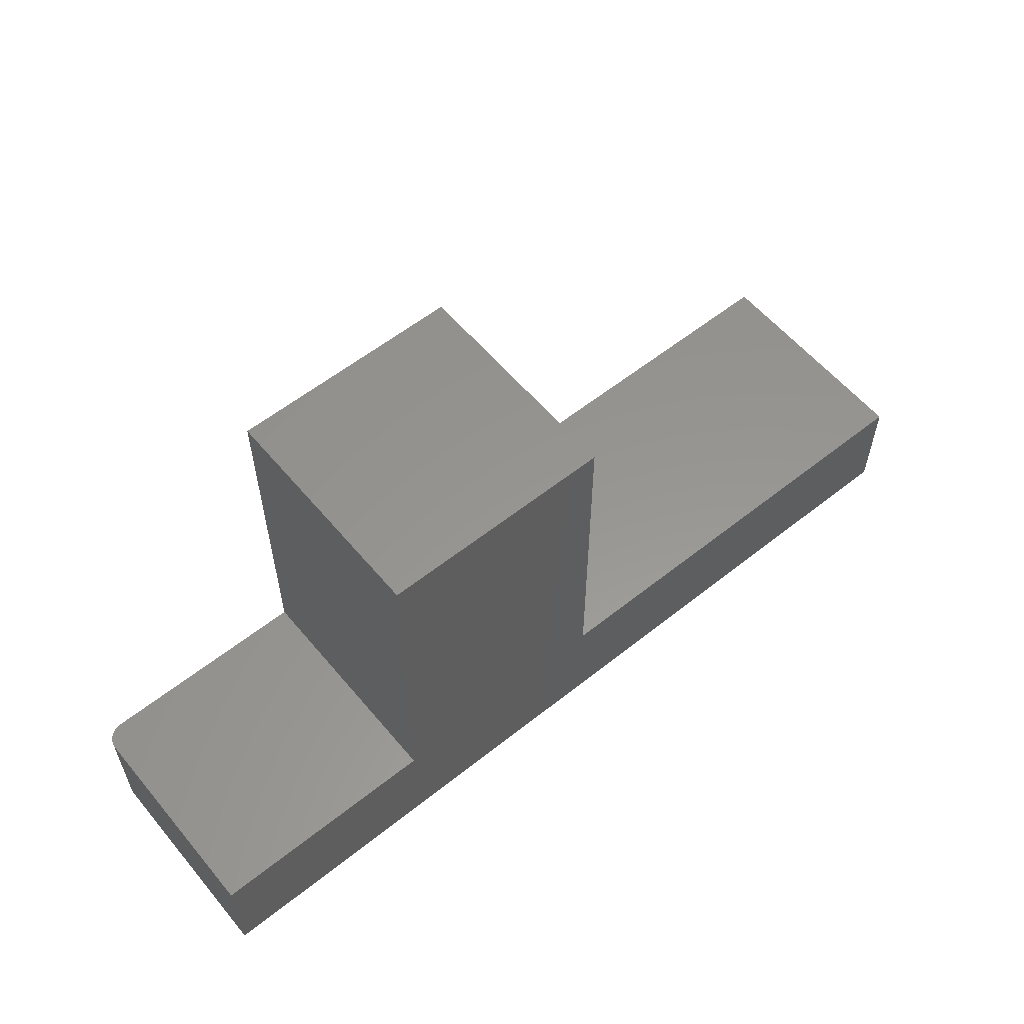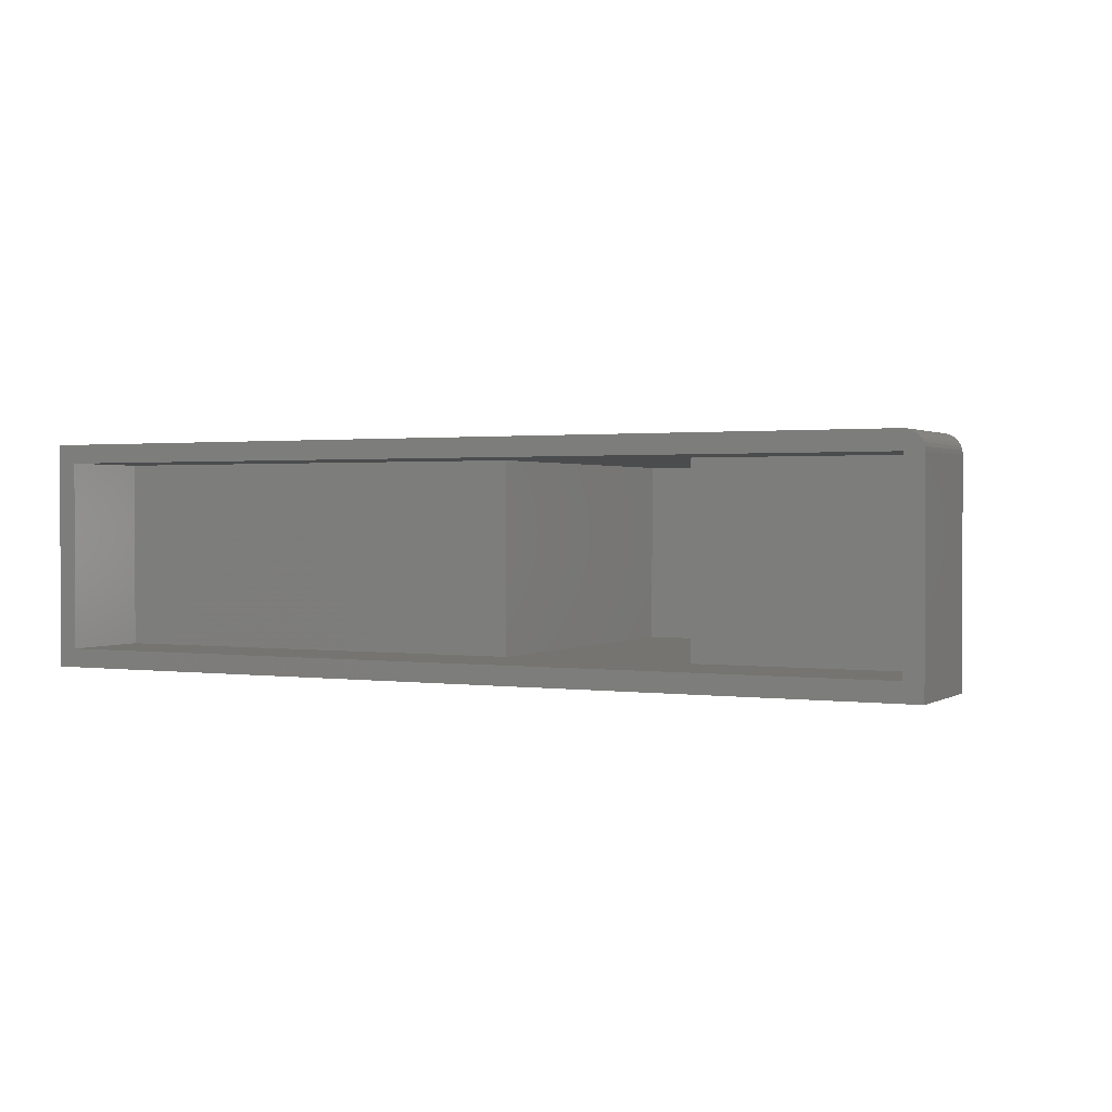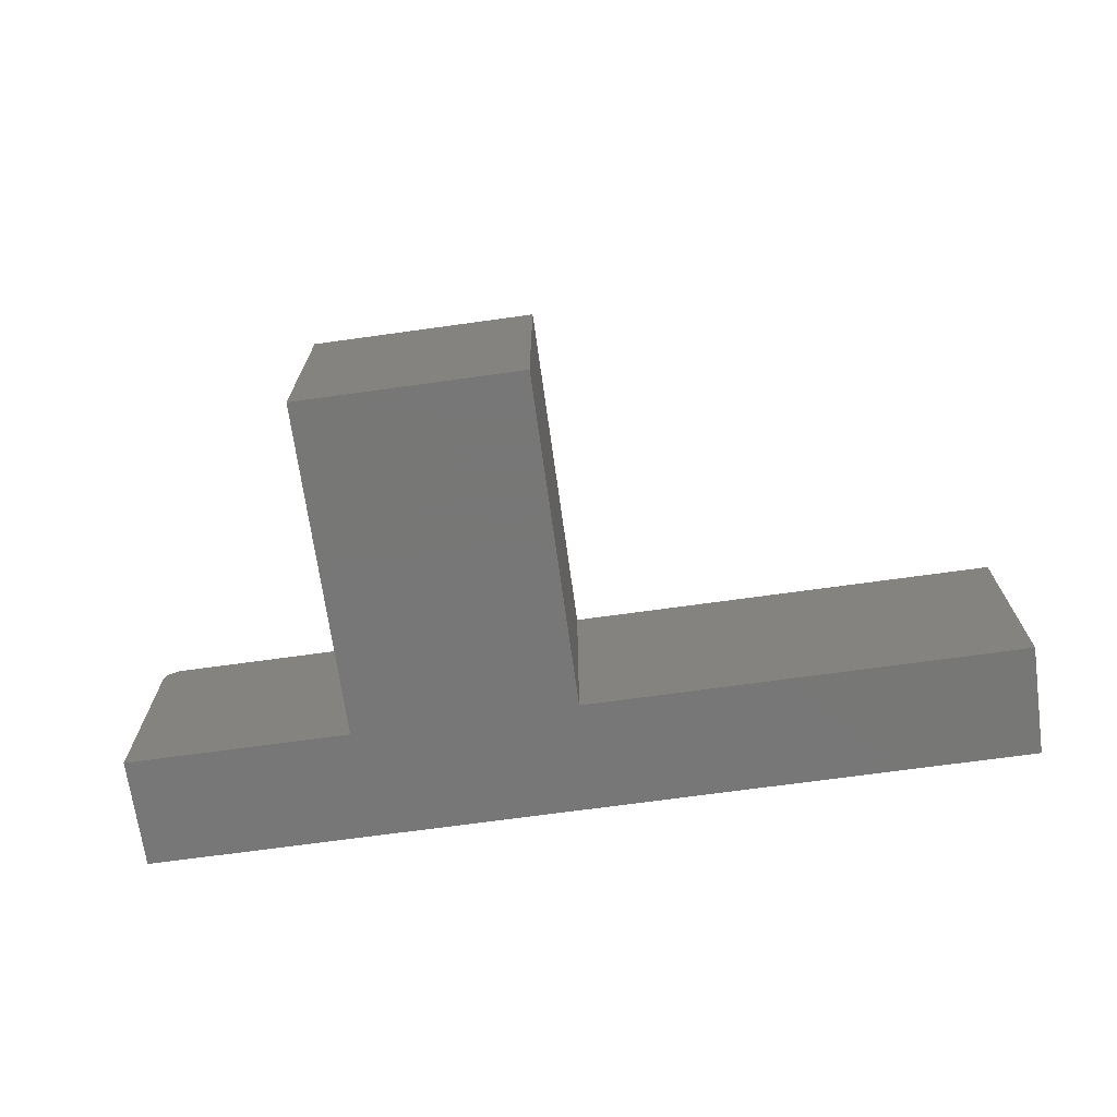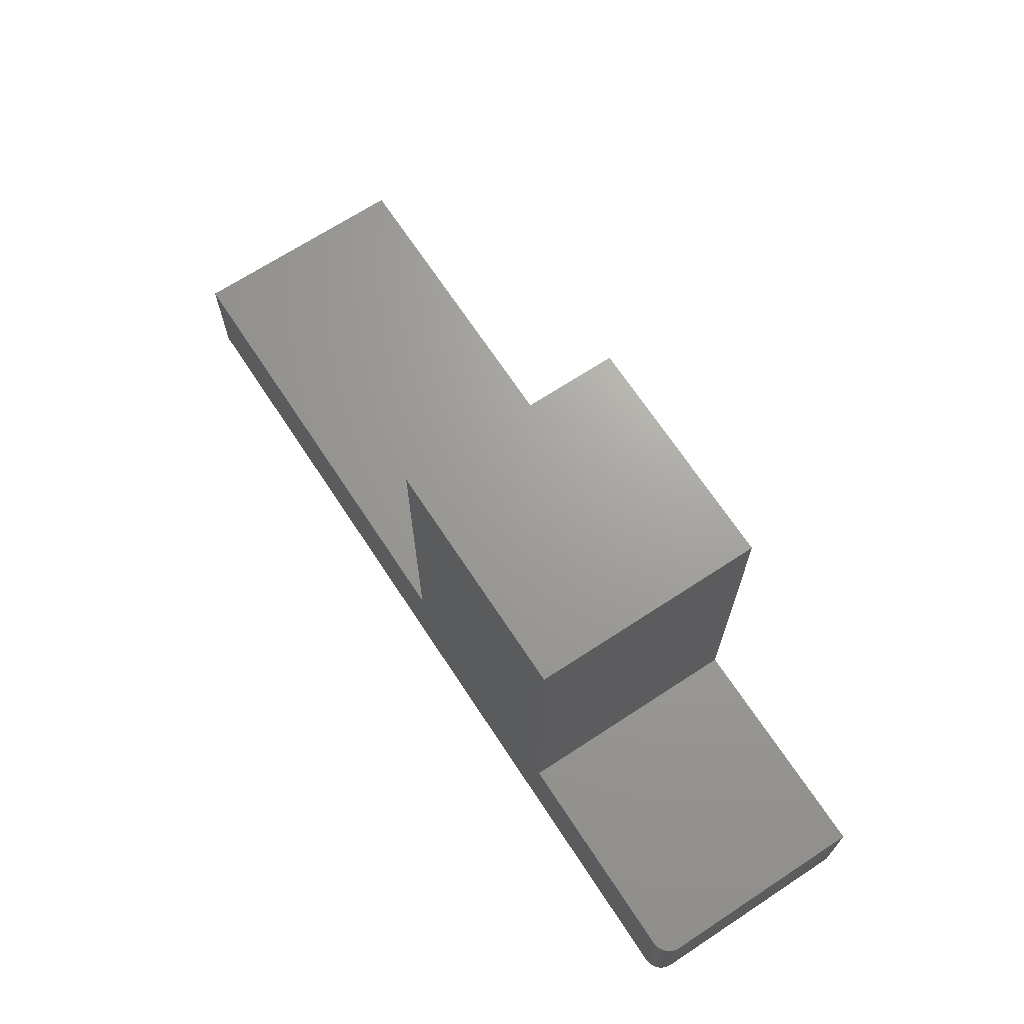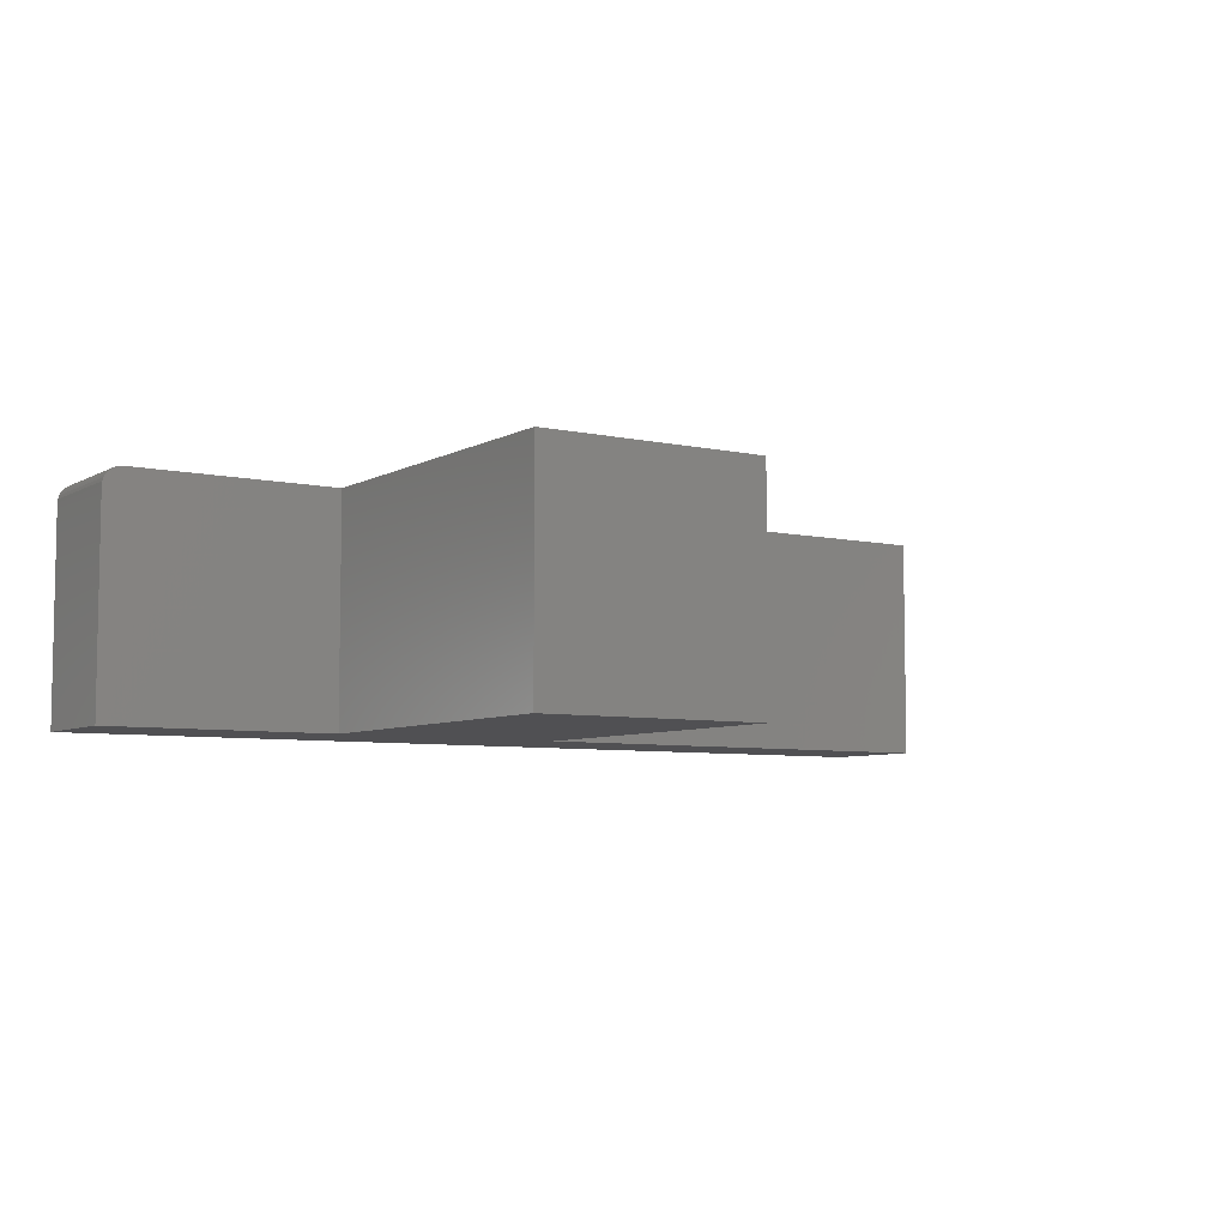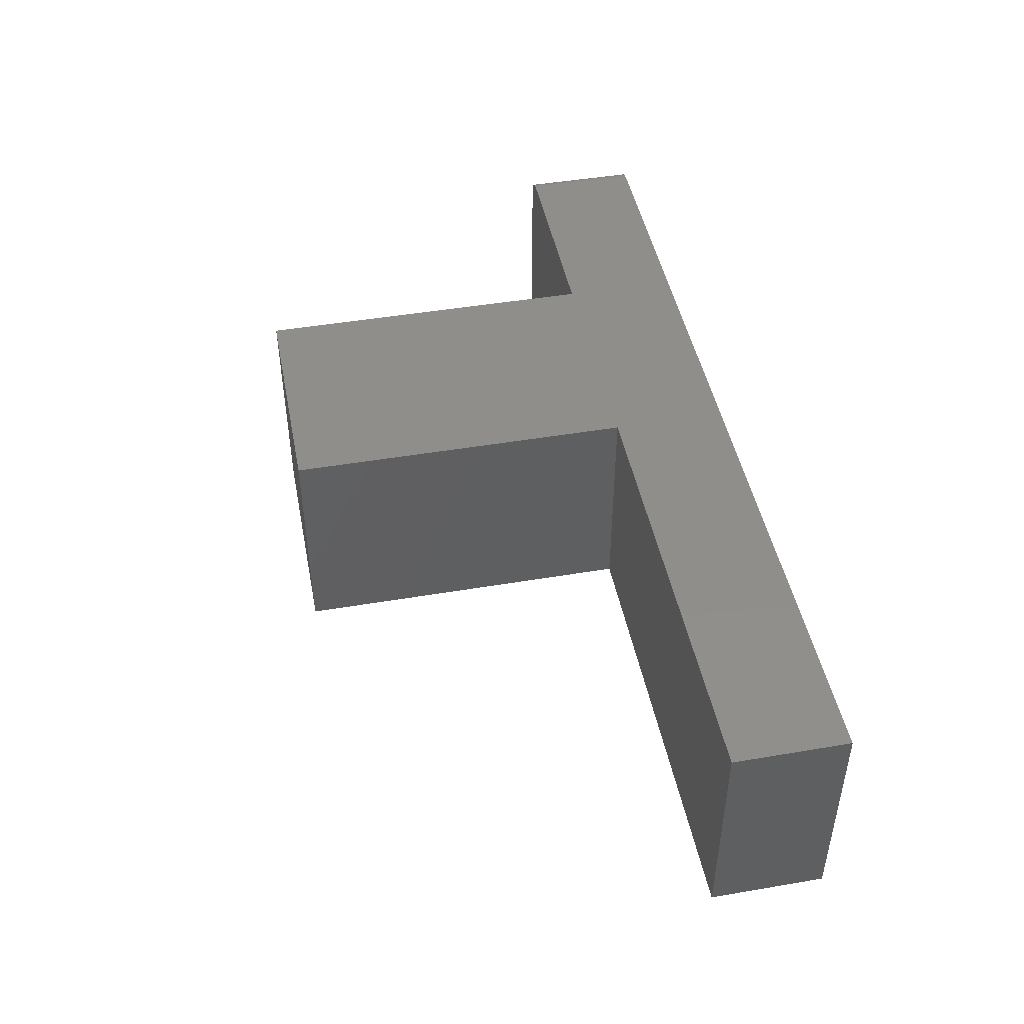
<metadata>
{"format":"stl","ext":"stl","renderer":"f3d","projection":"perspective","resolution":1024,"background":"white","views":[{"elev":57.9,"azim":-39.5,"up":"+Z"},{"elev":1.2,"azim":-153.2,"up":"+Y"},{"elev":-70.0,"azim":7.9,"up":"+Y"},{"elev":68.5,"azim":-123.3,"up":"+Z"},{"elev":-6.4,"azim":-33.2,"up":"+Y"},{"elev":46.2,"azim":79.0,"up":"+Y"}]}
</metadata>
<code>
# stl→obj: 48 verts, 92 faces
v 0.01562 0 0.09474
v 0.1895 -0.1875 0.09474
v 0.1895 0 0.09474
v 0.004576 -0.004576 0.09474
v 0.002633 -0.006944 0.09474
v 0.001189 -0.009646 0.09474
v 0.0003002 -0.01258 0.09474
v 1.11e-16 -0.01562 0.09474
v 5.801e-18 -0.1875 0.09474
v 0.01258 -0.0003002 0.09474
v 0.009646 -0.001189 0.09474
v 0.006944 -0.002633 0.09474
v 0 -0.01562 0
v 0 -0.1875 0
v 0.01562 0 -9.568e-19
v 0.3789 0 0.09474
v 0.75 0 0.09474
v 0.75 0 -4.592e-17
v 0.1895 0 0.3789
v 0.3789 0 0.3789
v 0.0003002 -0.01258 -1.838e-20
v 0.001189 -0.009646 -7.283e-20
v 0.01562 -0.01562 -9.568e-19
v 0.01562 -0.1719 -9.568e-19
v 0.002633 -0.006944 -1.612e-19
v 0.004576 -0.004576 -2.802e-19
v 0.006944 -0.002633 -4.252e-19
v 0.009646 -0.001189 -5.906e-19
v 0.01258 -0.0003002 -7.701e-19
v 0.7344 -0.01562 -4.497e-17
v 0.75 -0.1875 -4.592e-17
v 0.7344 -0.1719 -4.497e-17
v 0.7344 -0.01562 0.07911
v 0.7344 -0.1719 0.07911
v 0.01562 -0.01562 0.07911
v 0.01562 -0.1719 0.07911
v 0.3633 -0.01562 0.07911
v 0.2051 -0.01562 0.07911
v 0.3633 -0.01562 0.3633
v 0.2051 -0.01562 0.3633
v 0.2051 -0.1719 0.07911
v 0.3633 -0.1719 0.07911
v 0.3633 -0.1719 0.3633
v 0.2051 -0.1719 0.3633
v 0.75 -0.1875 0.09474
v 0.3789 -0.1875 0.09474
v 0.1895 -0.1875 0.3789
v 0.3789 -0.1875 0.3789
f 1 2 3
f 4 5 6
f 4 6 7
f 4 7 8
f 9 2 1
f 9 1 10
f 9 10 11
f 9 11 12
f 9 12 4
f 9 4 8
f 8 13 9
f 9 13 14
f 15 1 3
f 15 3 16
f 15 16 17
f 15 17 18
f 3 19 16
f 16 19 20
f 13 21 22
f 13 22 23
f 13 23 24
f 13 24 14
f 23 22 25
f 23 25 26
f 23 26 27
f 23 27 28
f 23 28 29
f 23 29 15
f 23 15 18
f 23 18 30
f 14 24 31
f 31 24 32
f 31 32 18
f 18 32 30
f 1 15 10
f 10 15 29
f 10 29 11
f 11 29 28
f 11 28 12
f 12 28 27
f 12 27 4
f 4 27 26
f 4 26 5
f 5 26 25
f 5 25 6
f 6 25 22
f 6 22 7
f 7 22 21
f 7 21 8
f 8 21 13
f 30 32 33
f 33 32 34
f 35 36 23
f 23 36 24
f 30 33 37
f 30 37 38
f 30 38 35
f 30 35 23
f 39 40 37
f 37 40 38
f 32 24 36
f 32 36 41
f 32 41 42
f 32 42 34
f 43 42 44
f 44 42 41
f 41 36 38
f 38 36 35
f 34 42 33
f 33 42 37
f 42 43 37
f 37 43 39
f 43 44 39
f 39 44 40
f 44 41 40
f 40 41 38
f 14 31 45
f 14 45 46
f 14 46 2
f 14 2 9
f 2 46 47
f 47 46 48
f 47 19 2
f 2 19 3
f 48 20 47
f 47 20 19
f 46 16 48
f 48 16 20
f 45 17 46
f 46 17 16
f 18 17 31
f 31 17 45

</code>
